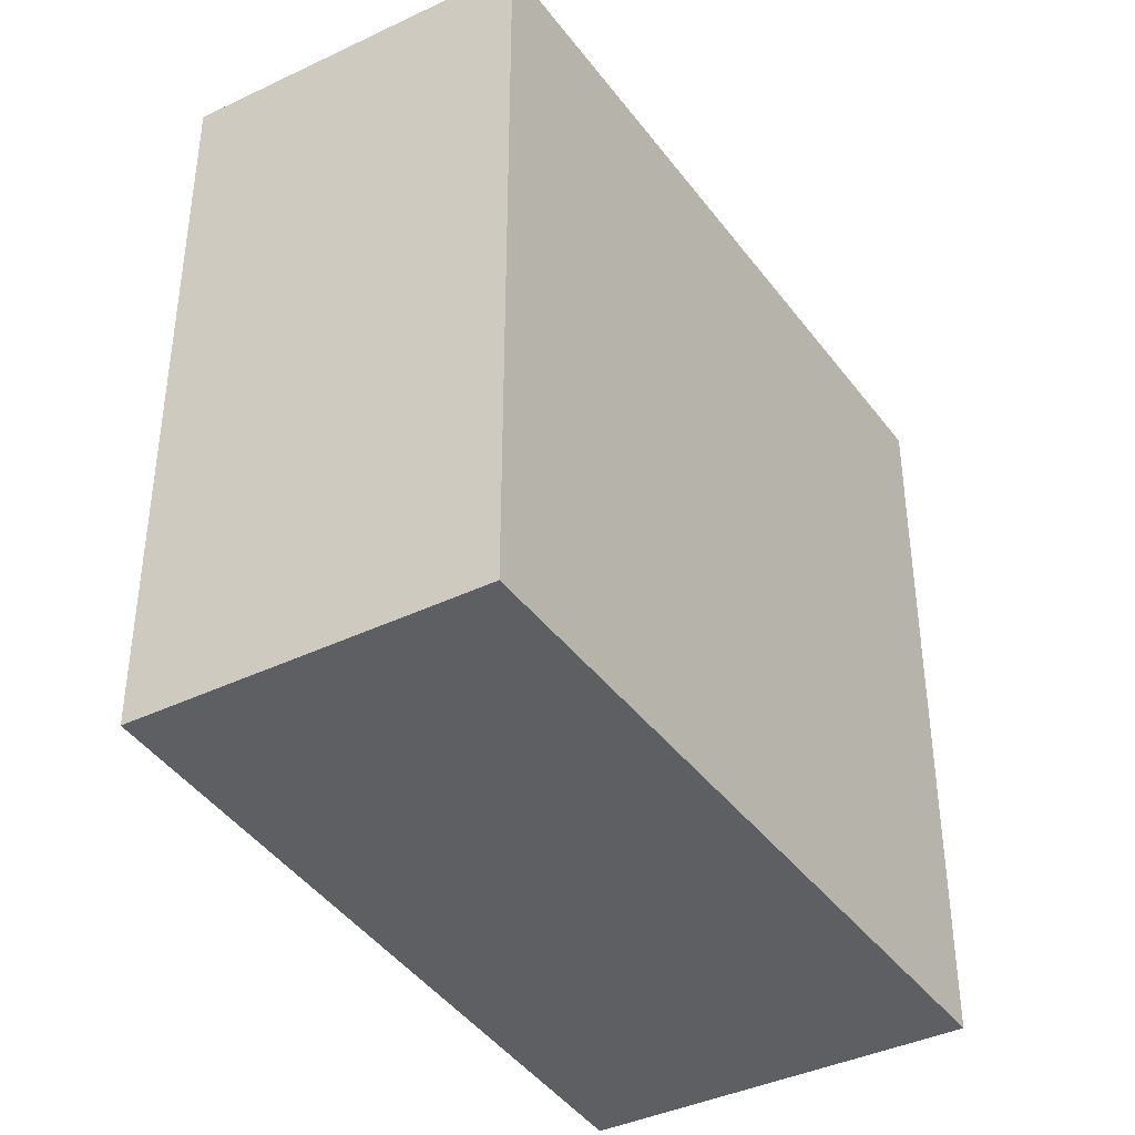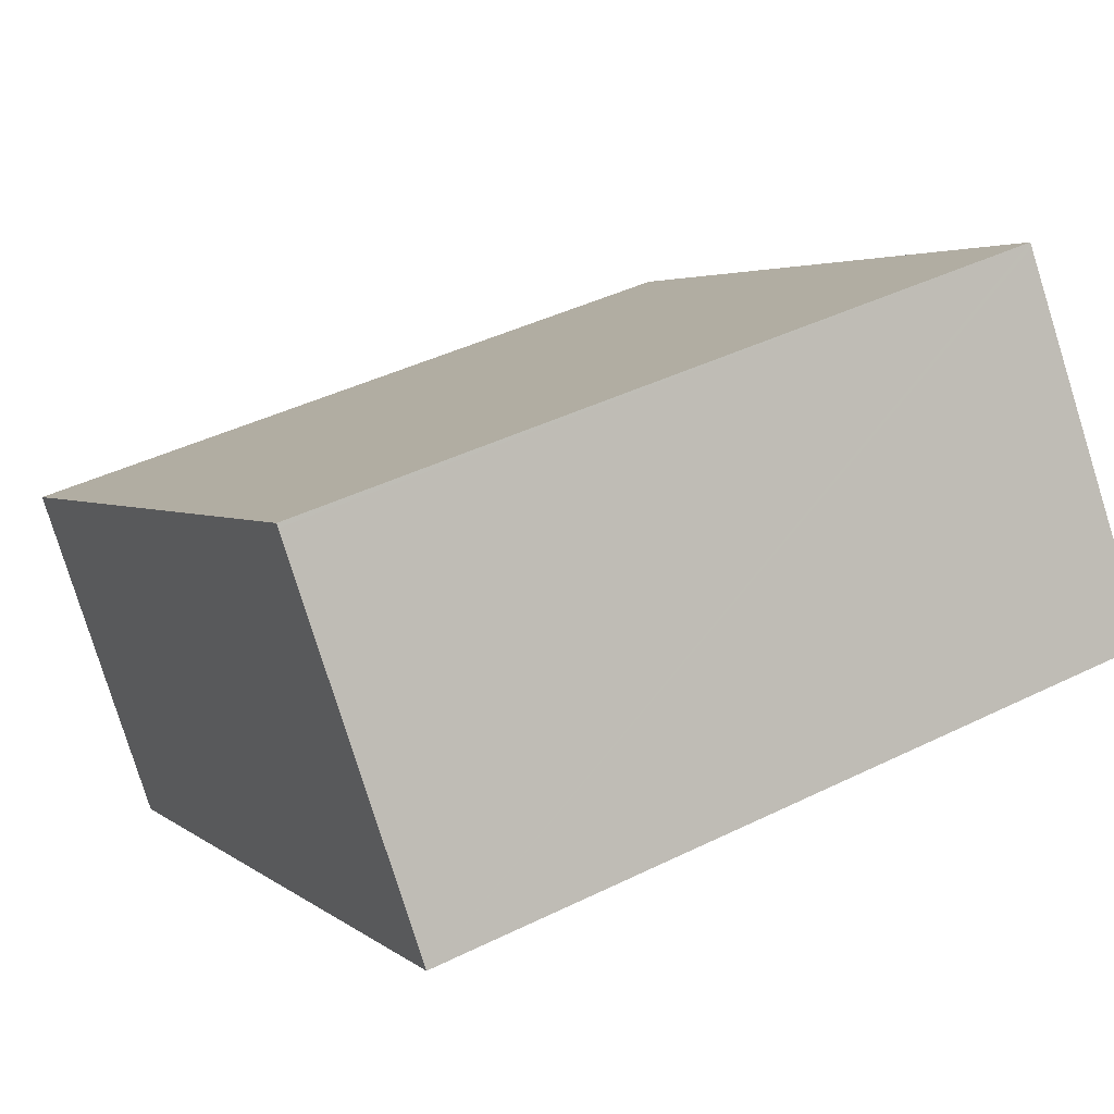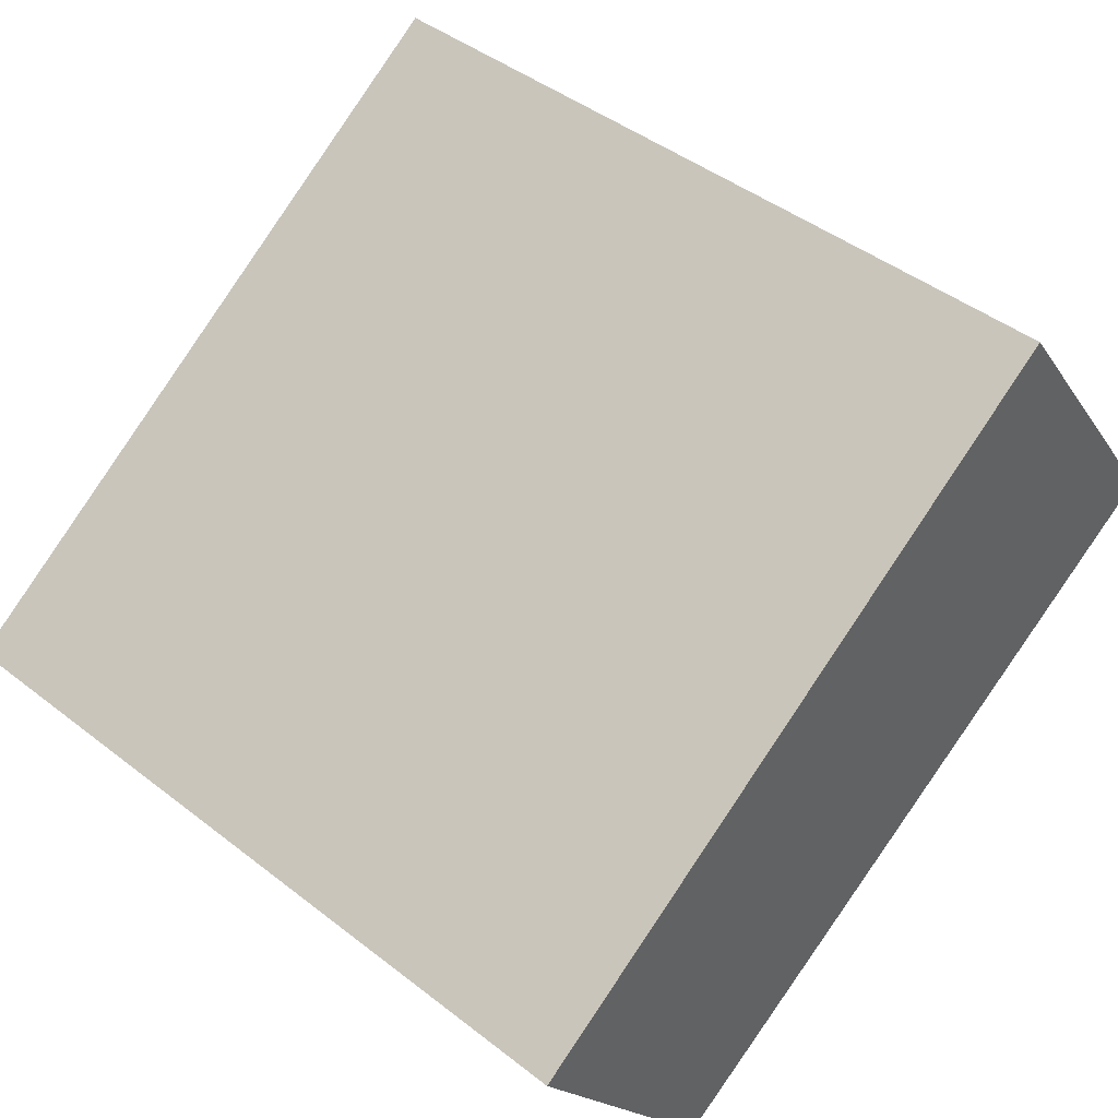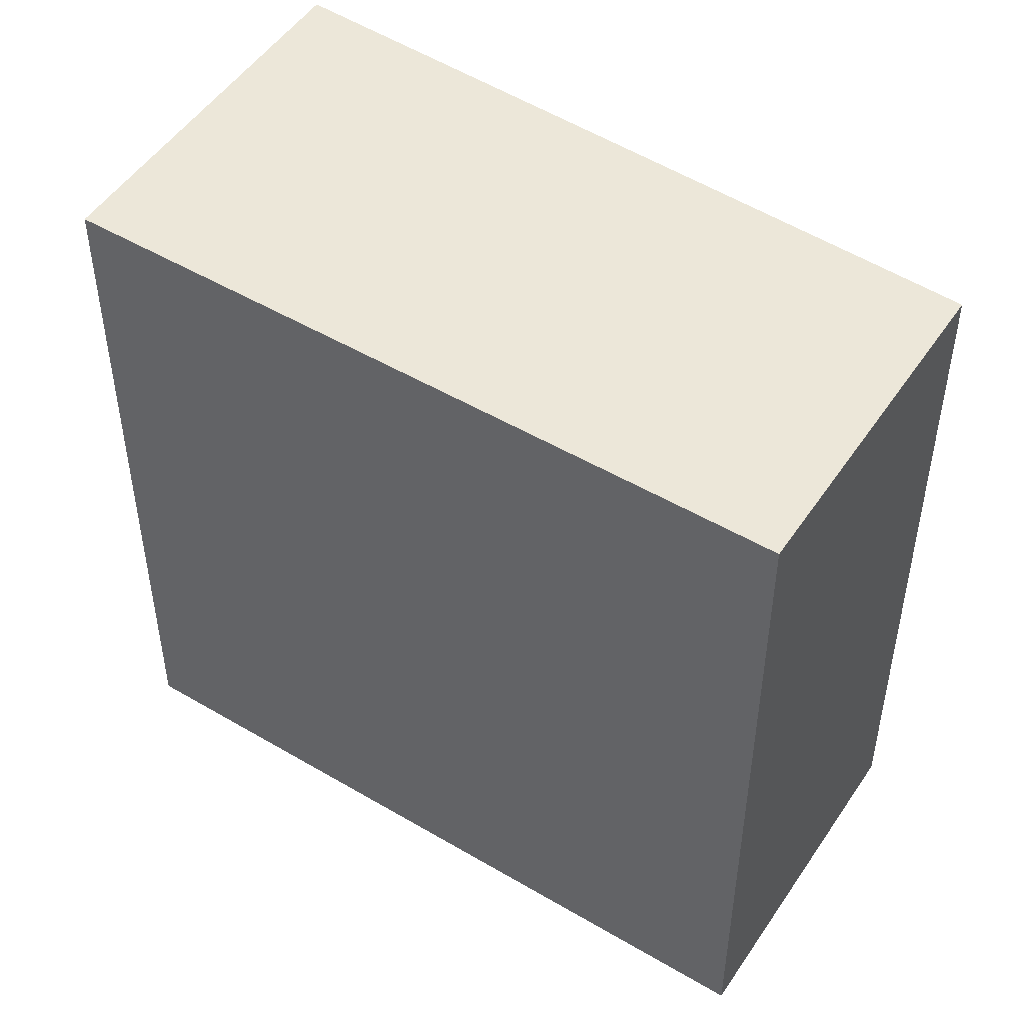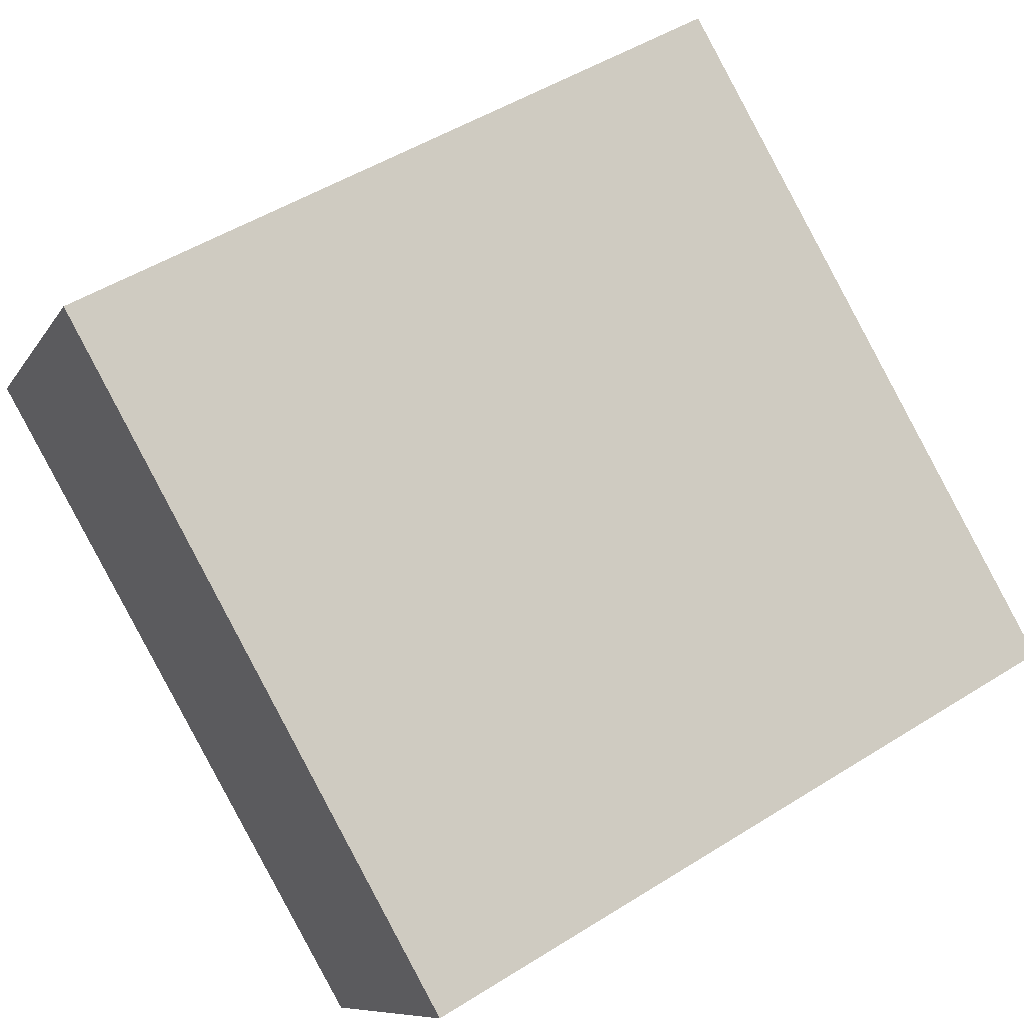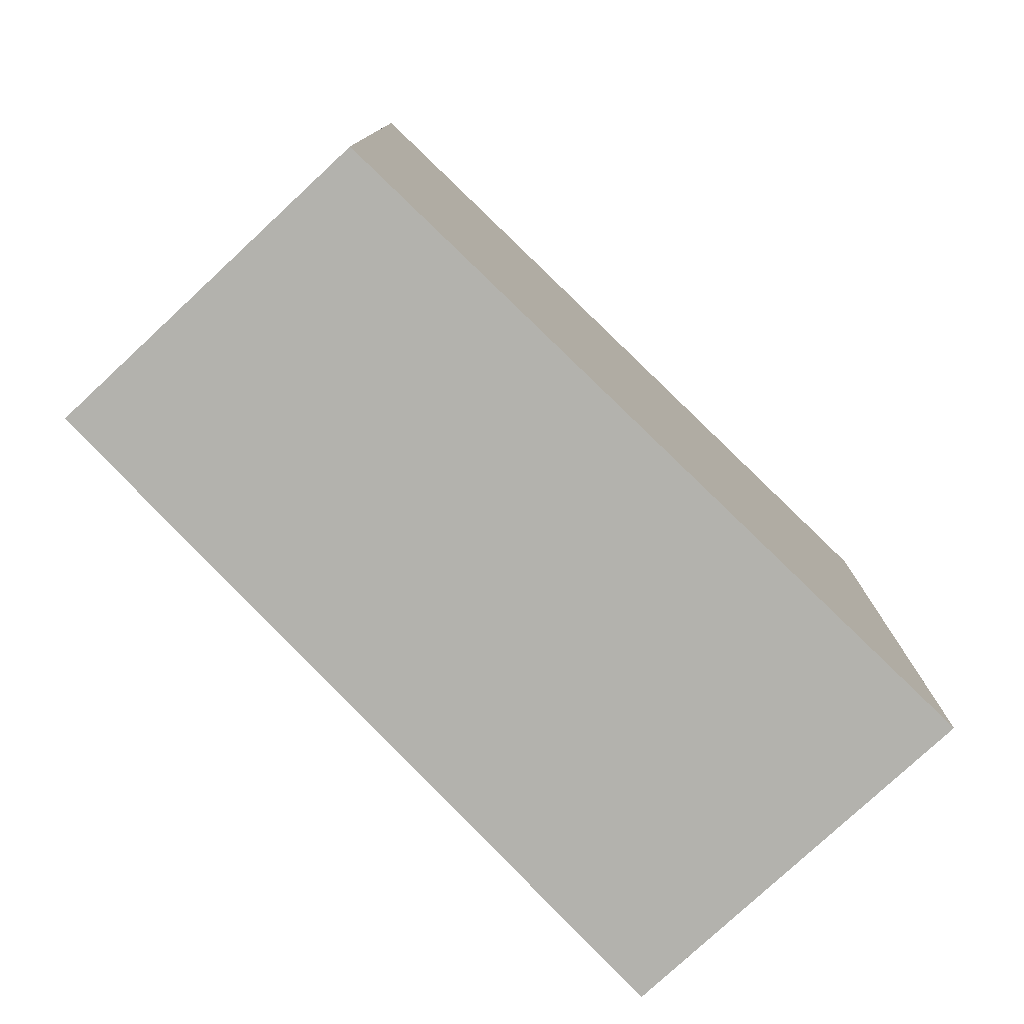
<metadata>
{"format":"obj","ext":"obj","renderer":"f3d","projection":"perspective","resolution":1024,"background":"white","views":[{"elev":-40.9,"azim":155.5,"up":"+Y"},{"elev":41.8,"azim":-120.7,"up":"+Z"},{"elev":43.9,"azim":132.5,"up":"+Z"},{"elev":49.6,"azim":67.8,"up":"+Y"},{"elev":50.0,"azim":55.4,"up":"+Z"},{"elev":-79.4,"azim":168.3,"up":"+Y"}]}
</metadata>
<code>
v  0 10.13 6.2e-16
v  11.45 10.13 -1.585
v  8.695 10.13 -5.485
v  4.207 10.13 3.423
v  3.009 10.13 4.179
v  3.044 10.13 4.227
v  3.044 -2.588e-16 4.227
v  11.45 9.705e-17 -1.585
v  4.207 -2.096e-16 3.423
v  8.695 3.359e-16 -5.485
v  0 0 0
v  3.009 -2.559e-16 4.179
g defaultobject
f 1 2 3
f 2 1 4
f 4 1 5
f 4 5 6
f 7 4 6
f 4 7 2
f 2 7 8
f 8 7 9
f 8 3 2
f 3 8 10
f 10 1 3
f 1 10 11
f 5 7 6
f 7 5 1
f 7 1 12
f 12 1 11
f 9 10 8
f 10 9 11
f 11 9 7
f 11 7 12

</code>
